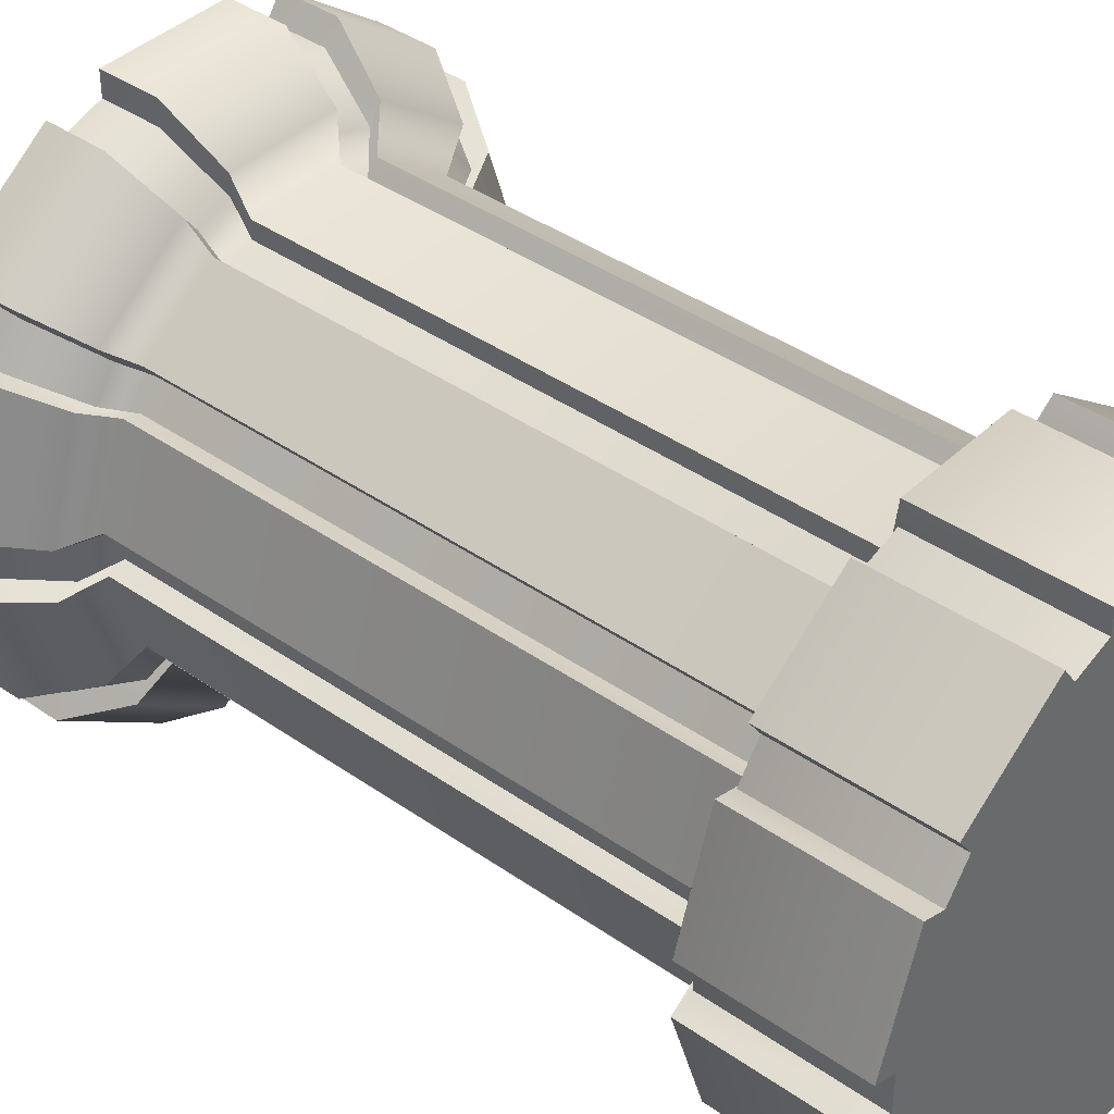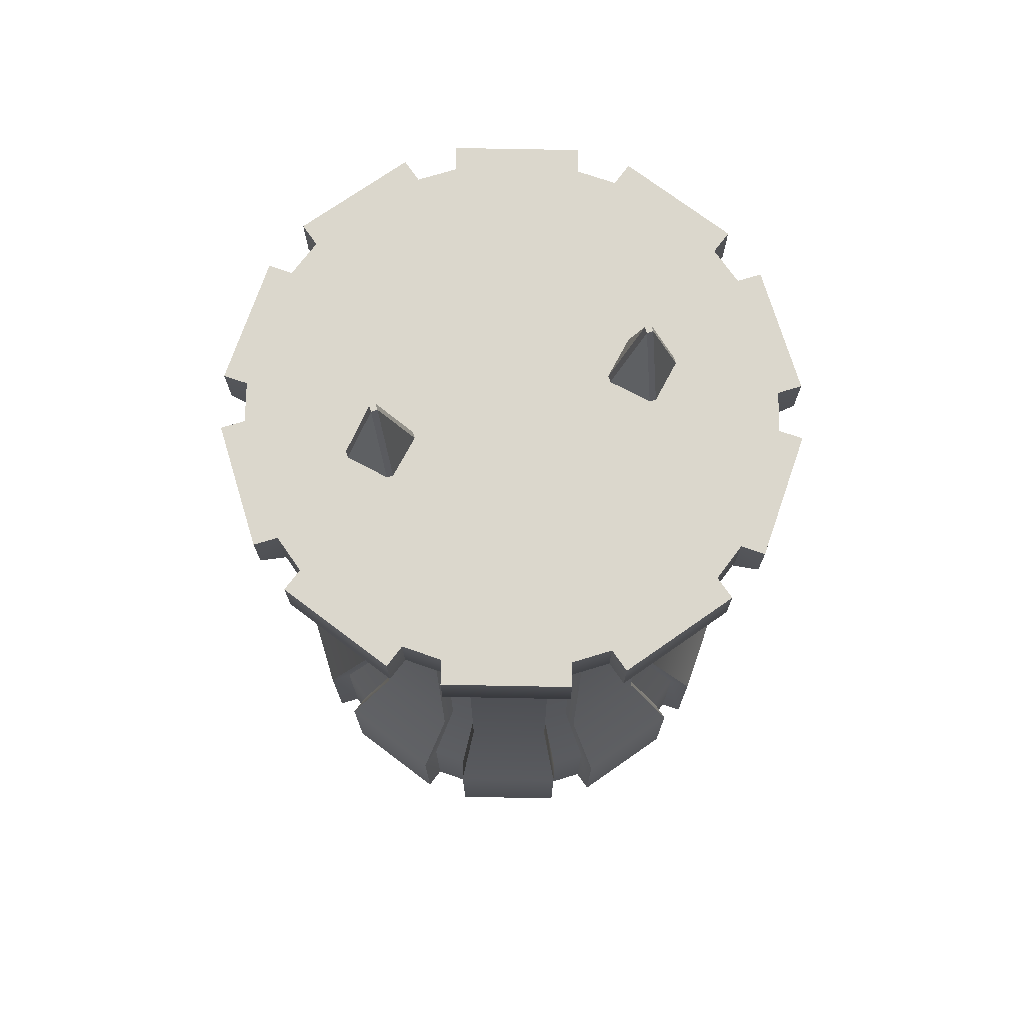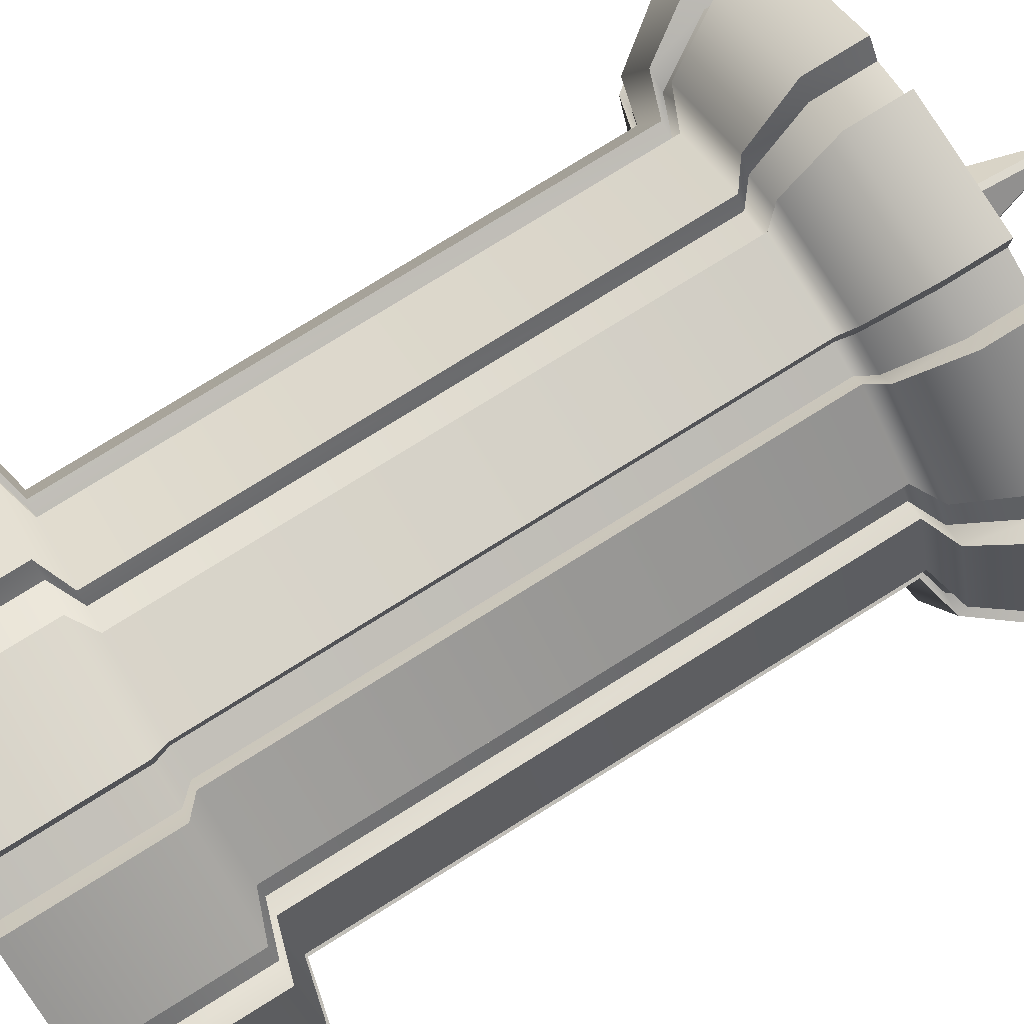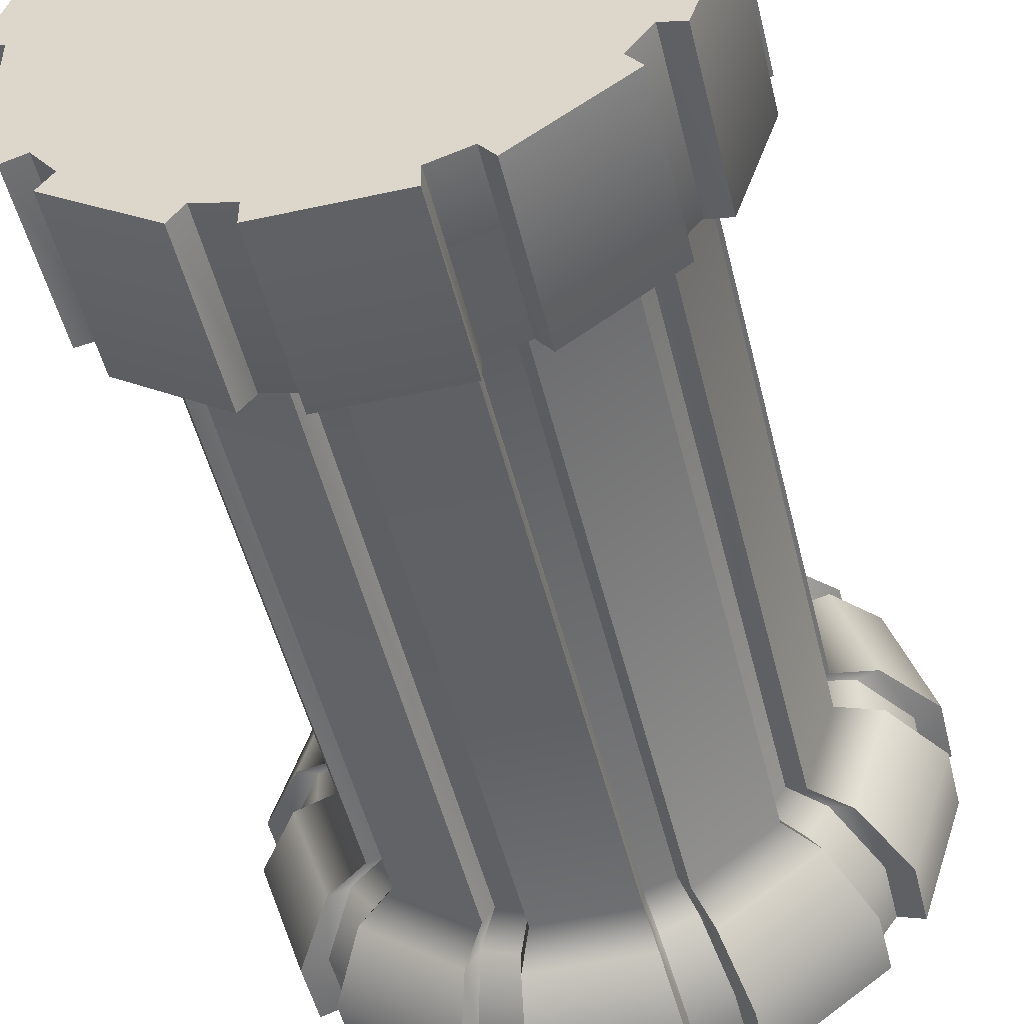
<metadata>
{"format":"obj","ext":"obj","renderer":"f3d","projection":"perspective","resolution":1024,"background":"white","views":[{"elev":40.1,"azim":-49.2,"up":"+Z"},{"elev":73.4,"azim":73.1,"up":"+Y"},{"elev":79.4,"azim":58.3,"up":"+Z"},{"elev":-50.1,"azim":13.6,"up":"+Z"}]}
</metadata>
<code>
g default
v 0.01656 2.159 -0.8784
v 0 2.133 -0.8667
v -0.01656 2.159 -0.8784
v -0.1784 2.159 -0.7166
v -0.1667 2.133 -0.7
v -0.1784 2.159 -0.6834
v -0.01656 2.159 -0.5216
v -0 2.133 -0.5333
v 0.01656 2.159 -0.5216
v 0.1784 2.159 -0.6834
v 0.1667 2.133 -0.7
v 0.1784 2.159 -0.7166
v 0.01632 2.726 -0.7163
v -0.01632 2.726 -0.7163
v -0.01632 2.726 -0.6837
v 0.01632 2.726 -0.6837
v 0.01656 2.159 0.5216
v 0 2.133 0.5333
v -0.01656 2.159 0.5216
v -0.1784 2.159 0.6834
v -0.1667 2.133 0.7
v -0.1784 2.159 0.7166
v -0.01656 2.159 0.8784
v -0 2.133 0.8667
v 0.01656 2.159 0.8784
v 0.1784 2.159 0.7166
v 0.1667 2.133 0.7
v 0.1784 2.159 0.6834
v 0.01632 2.726 0.6837
v -0.01632 2.726 0.6837
v -0.01632 2.726 0.7163
v 0.01632 2.726 0.7163
g polySurface5
f 1 3 14 13
f 2 1 12 11
f 3 2 5 4
f 4 6 15 14
f 6 5 8 7
f 7 9 16 15
f 9 8 11 10
f 10 12 13 16
f 2 11 8 5
f 3 4 14
f 6 7 15
f 9 10 16
f 12 1 13
f 1 2 3
f 4 5 6
f 7 8 9
f 10 11 12
f 13 14 15 16
f 17 19 30 29
f 18 17 28 27
f 19 18 21 20
f 20 22 31 30
f 22 21 24 23
f 23 25 32 31
f 25 24 27 26
f 26 28 29 32
f 18 27 24 21
f 19 20 30
f 22 23 31
f 25 26 32
f 28 17 29
f 17 18 19
f 20 21 22
f 23 24 25
f 26 27 28
f 29 30 31 32
g default
v 0 -2.164 0
v 0 2.164 0
v 0.9649 -2.164 -0.7011
v 0.961 -2.164 -0.8151
v 1.072 -2.164 -0.6621
v 1.048 2.164 -0.7612
v 1.164 2.164 -0.7189
v 1.043 2.164 -0.885
v 0.3686 -2.164 -1.134
v 0.2984 -2.164 -1.224
v 0.4783 -2.164 -1.166
v 0.4002 2.164 -1.232
v 0.5193 2.164 -1.266
v 0.3239 2.164 -1.329
v -0.3686 -2.164 -1.134
v -0.4783 -2.164 -1.166
v -0.2984 -2.164 -1.224
v -0.4002 2.164 -1.232
v -0.3239 2.164 -1.329
v -0.5193 2.164 -1.266
v -0.965 -2.164 -0.7011
v -1.072 -2.164 -0.6621
v -0.961 -2.164 -0.8151
v -1.048 2.164 -0.7612
v -1.043 2.164 -0.885
v -1.164 2.164 -0.7189
v -1.193 -2.164 0
v -1.257 -2.164 0.09457
v -1.257 -2.164 -0.09457
v -1.295 2.164 0
v -1.364 2.164 -0.1027
v -1.364 2.164 0.1027
v -0.9649 -2.164 0.7011
v -0.961 -2.164 0.8151
v -1.072 -2.164 0.6621
v -1.048 2.164 0.7612
v -1.164 2.164 0.7189
v -1.043 2.164 0.885
v -0.3686 -2.164 1.134
v -0.2984 -2.164 1.224
v -0.4783 -2.164 1.166
v -0.4002 2.164 1.232
v -0.5193 2.164 1.266
v -0.3239 2.164 1.329
v 0.3686 -2.164 1.134
v 0.4783 -2.164 1.166
v 0.2984 -2.164 1.224
v 0.4002 2.164 1.232
v 0.3239 2.164 1.329
v 0.5193 2.164 1.266
v 0.9649 -2.164 0.7011
v 1.072 -2.164 0.6621
v 0.961 -2.164 0.8151
v 1.048 2.164 0.7612
v 1.043 2.164 0.885
v 1.164 2.164 0.7189
v 1.193 -2.164 0
v 1.257 -2.164 -0.09457
v 1.257 -2.164 0.09457
v 1.295 2.164 0
v 1.364 2.164 0.1027
v 1.364 2.164 -0.1027
v 1.117 2.164 -0.9858
v 1.028 -2.164 -0.9079
v 0.5457 -2.164 -1.259
v 0.5925 2.164 -1.367
v 0.3239 2.164 -1.454
v 0.2984 -2.164 -1.339
v -0.2984 -2.164 -1.339
v -0.3239 2.164 -1.454
v -0.5925 2.164 -1.367
v -0.5457 -2.164 -1.259
v -1.028 -2.164 -0.9079
v -1.117 2.164 -0.9858
v -1.283 2.164 -0.7574
v -1.181 -2.164 -0.6976
v -1.366 -2.164 -0.13
v -1.483 2.164 -0.1412
v -1.483 2.164 0.1412
v -1.366 -2.164 0.13
v -1.181 -2.164 0.6976
v -1.283 2.164 0.7574
v -1.117 2.164 0.9858
v -1.028 -2.164 0.9079
v -0.5457 -2.164 1.259
v -0.5925 2.164 1.367
v -0.3239 2.164 1.454
v -0.2984 -2.164 1.339
v 0.2984 -2.164 1.339
v 0.3239 2.164 1.454
v 0.5925 2.164 1.367
v 0.5457 -2.164 1.259
v 1.028 -2.164 0.9079
v 1.117 2.164 0.9858
v 1.283 2.164 0.7574
v 1.181 -2.164 0.6976
v 1.366 -2.164 0.13
v 1.483 2.164 0.1412
v 1.483 2.164 -0.1412
v 1.366 -2.164 -0.13
v 1.181 -2.164 -0.6976
v 1.283 2.164 -0.7574
v 1.265 1.577 0.1205
v 1.095 1.577 0.6463
v 0.9934 1.577 0.6135
v 0.8904 1.577 0.7552
v 0.9529 1.577 0.8413
v 0.5056 1.577 1.166
v 0.4431 1.577 1.08
v 0.2764 1.577 1.134
v 0.2764 1.577 1.241
v -0.2764 1.577 1.241
v -0.2764 1.577 1.134
v -0.4431 1.577 1.08
v -0.5056 1.577 1.166
v -0.9529 1.577 0.8413
v -0.8904 1.577 0.7552
v -0.9934 1.577 0.6135
v -1.095 1.577 0.6463
v -1.265 1.577 0.1205
v -1.164 1.577 0.08763
v -1.164 1.577 -0.08763
v -1.265 1.577 -0.1205
v -1.095 1.577 -0.6463
v -0.9934 1.577 -0.6135
v -0.8904 1.577 -0.7552
v -0.9529 1.577 -0.8413
v -0.5056 1.577 -1.166
v -0.4431 1.577 -1.08
v -0.2764 1.577 -1.134
v -0.2764 1.577 -1.241
v 0.2764 1.577 -1.241
v 0.2764 1.577 -1.134
v 0.4431 1.577 -1.08
v 0.5056 1.577 -1.166
v 0.9529 1.577 -0.8413
v 0.8904 1.577 -0.7552
v 0.9934 1.577 -0.6135
v 1.095 1.577 -0.6463
v 1.265 1.577 -0.1205
v 1.164 1.577 -0.08763
v 1.164 1.577 0.08763
v 1.061 1.527 0.101
v 0.9177 1.527 0.5419
v 0.8329 1.527 0.5143
v 0.7465 1.527 0.6332
v 0.7989 1.527 0.7053
v 0.4239 1.527 0.9778
v 0.3715 1.527 0.9057
v 0.2318 1.527 0.9511
v 0.2318 1.527 1.04
v -0.2318 1.527 1.04
v -0.2318 1.527 0.9511
v -0.3715 1.527 0.9057
v -0.4239 1.527 0.9778
v -0.7989 1.527 0.7053
v -0.7465 1.527 0.6332
v -0.8329 1.527 0.5143
v -0.9177 1.527 0.5419
v -1.061 1.527 0.101
v -0.9761 1.527 0.07347
v -0.9761 1.527 -0.07347
v -1.061 1.527 -0.101
v -0.9177 1.527 -0.5419
v -0.8329 1.527 -0.5143
v -0.7465 1.527 -0.6332
v -0.7989 1.527 -0.7053
v -0.4239 1.527 -0.9778
v -0.3715 1.527 -0.9057
v -0.2318 1.527 -0.9511
v -0.2318 1.527 -1.04
v 0.2318 1.527 -1.04
v 0.2318 1.527 -0.9511
v 0.3715 1.527 -0.9057
v 0.4239 1.527 -0.9778
v 0.7989 1.527 -0.7053
v 0.7465 1.527 -0.6332
v 0.8329 1.527 -0.5143
v 0.9177 1.527 -0.5419
v 1.061 1.527 -0.101
v 0.9761 1.527 -0.07347
v 0.9761 1.527 0.07347
v 1.117 1.866 0.9858
v 0.5925 1.866 1.367
v 0.5193 1.866 1.266
v 0.3239 1.866 1.329
v 0.3239 1.866 1.454
v -0.3239 1.866 1.454
v -0.3239 1.866 1.329
v -0.5193 1.866 1.266
v -0.5925 1.866 1.367
v -1.117 1.866 0.9858
v -1.043 1.866 0.885
v -1.164 1.866 0.7189
v -1.283 1.866 0.7574
v -1.483 1.866 0.1412
v -1.364 1.866 0.1027
v -1.364 1.866 -0.1027
v -1.483 1.866 -0.1412
v -1.283 1.866 -0.7574
v -1.164 1.866 -0.7189
v -1.043 1.866 -0.885
v -1.117 1.866 -0.9858
v -0.5925 1.866 -1.367
v -0.5193 1.866 -1.266
v -0.3239 1.866 -1.329
v -0.3239 1.866 -1.454
v 0.3239 1.866 -1.454
v 0.3239 1.866 -1.329
v 0.5193 1.866 -1.266
v 0.5925 1.866 -1.367
v 1.117 1.866 -0.9858
v 1.043 1.866 -0.885
v 1.164 1.866 -0.7189
v 1.283 1.866 -0.7574
v 1.483 1.866 -0.1412
v 1.364 1.866 -0.1027
v 1.364 1.866 0.1027
v 1.483 1.866 0.1412
v 1.283 1.866 0.7574
v 1.164 1.866 0.7189
v 1.043 1.866 0.885
v -0.5457 -1.375 1.259
v -1.028 -1.375 0.9079
v -0.961 -1.375 0.8151
v -1.072 -1.375 0.6621
v -1.181 -1.375 0.6976
v -1.366 -1.375 0.13
v -1.257 -1.375 0.09457
v -1.257 -1.375 -0.09457
v -1.366 -1.375 -0.13
v -1.181 -1.375 -0.6976
v -1.072 -1.375 -0.6621
v -0.961 -1.375 -0.8151
v -1.028 -1.375 -0.9079
v -0.5457 -1.375 -1.259
v -0.4783 -1.375 -1.166
v -0.2984 -1.375 -1.224
v -0.2984 -1.375 -1.339
v 0.2984 -1.375 -1.339
v 0.2984 -1.375 -1.224
v 0.4783 -1.375 -1.166
v 0.5457 -1.375 -1.259
v 1.028 -1.375 -0.9079
v 0.961 -1.375 -0.8151
v 1.072 -1.375 -0.6621
v 1.181 -1.375 -0.6976
v 1.366 -1.375 -0.13
v 1.257 -1.375 -0.09457
v 1.257 -1.375 0.09457
v 1.366 -1.375 0.13
v 1.181 -1.375 0.6976
v 1.072 -1.375 0.6621
v 0.961 -1.375 0.8151
v 1.028 -1.375 0.9079
v 0.5457 -1.375 1.259
v 0.4783 -1.375 1.166
v 0.2984 -1.375 1.224
v 0.2984 -1.375 1.339
v -0.2984 -1.375 1.339
v -0.2984 -1.375 1.224
v -0.4783 -1.375 1.166
v -0.2318 -1.304 1.04
v 0.2318 -1.304 1.04
v 0.2318 -1.304 0.9511
v 0.3715 -1.304 0.9057
v 0.4239 -1.304 0.9778
v 0.7989 -1.304 0.7053
v 0.7465 -1.304 0.6332
v 0.8329 -1.304 0.5143
v 0.9177 -1.304 0.5419
v 1.061 -1.304 0.101
v 0.9761 -1.304 0.07347
v 0.9761 -1.304 -0.07347
v 1.061 -1.304 -0.101
v 0.9177 -1.304 -0.5419
v 0.8329 -1.304 -0.5143
v 0.7465 -1.304 -0.6332
v 0.7989 -1.304 -0.7053
v 0.4239 -1.304 -0.9778
v 0.3715 -1.304 -0.9057
v 0.2318 -1.304 -0.9511
v 0.2318 -1.304 -1.04
v -0.2318 -1.304 -1.04
v -0.2318 -1.304 -0.9511
v -0.3715 -1.304 -0.9057
v -0.4239 -1.304 -0.9778
v -0.7989 -1.304 -0.7053
v -0.7465 -1.304 -0.6332
v -0.8329 -1.304 -0.5143
v -0.9177 -1.304 -0.5419
v -1.061 -1.304 -0.101
v -0.9761 -1.304 -0.07347
v -0.9761 -1.304 0.07347
v -1.061 -1.304 0.101
v -0.9177 -1.304 0.5419
v -0.8329 -1.304 0.5143
v -0.7465 -1.304 0.6332
v -0.7989 -1.304 0.7053
v -0.4239 -1.304 0.9778
v -0.3715 -1.304 0.9057
v -0.2318 -1.304 0.9511
g polySurface3 pCylinder2
f 276 96 97 275
f 272 100 101 271
f 268 104 105 267
f 264 108 109 263
f 260 112 113 259
f 256 116 117 255
f 292 120 121 291
f 288 124 125 287
f 284 128 129 283
f 280 132 133 279
f 35 37 90 89 33
f 38 40 45 44 34
f 41 43 36 35 33
f 44 46 51 50 34
f 47 49 42 41 33
f 50 52 57 56 34
f 53 55 48 47 33
f 56 58 63 62 34
f 59 61 54 53 33
f 62 64 69 68 34
f 65 67 60 59 33
f 68 70 75 74 34
f 71 73 66 65 33
f 74 76 81 80 34
f 77 79 72 71 33
f 80 82 87 86 34
f 83 85 78 77 33
f 86 88 93 92 34
f 89 91 84 83 33
f 92 94 39 38 34
f 37 36 277 278
f 43 42 273 274
f 49 48 269 270
f 55 54 265 266
f 61 60 261 262
f 67 66 257 258
f 73 72 293 294
f 79 78 289 290
f 85 84 285 286
f 91 90 281 282
f 35 36 37
f 38 39 40
f 41 42 43
f 44 45 46
f 47 48 49
f 50 51 52
f 53 54 55
f 56 57 58
f 59 60 61
f 62 63 64
f 65 66 67
f 68 69 70
f 71 72 73
f 74 75 76
f 77 78 79
f 80 81 82
f 83 84 85
f 86 87 88
f 89 90 91
f 92 93 94
f 277 36 96 276
f 36 43 97 96
f 43 274 275 97
f 45 40 95 98
f 273 42 100 272
f 42 49 101 100
f 49 270 271 101
f 51 46 99 102
f 269 48 104 268
f 48 55 105 104
f 55 266 267 105
f 57 52 103 106
f 265 54 108 264
f 54 61 109 108
f 61 262 263 109
f 63 58 107 110
f 261 60 112 260
f 60 67 113 112
f 67 258 259 113
f 69 64 111 114
f 257 66 116 256
f 66 73 117 116
f 73 294 255 117
f 75 70 115 118
f 293 72 120 292
f 72 79 121 120
f 79 290 291 121
f 81 76 119 122
f 289 78 124 288
f 78 85 125 124
f 85 286 287 125
f 87 82 123 126
f 285 84 128 284
f 84 91 129 128
f 91 282 283 129
f 93 88 127 130
f 281 90 132 280
f 90 37 133 132
f 37 278 279 133
f 39 94 131 134
f 252 136 135 251
f 253 137 136 252
f 138 137 253 254
f 139 138 254 215
f 216 140 139 215
f 217 141 140 216
f 142 141 217 218
f 143 142 218 219
f 220 144 143 219
f 221 145 144 220
f 146 145 221 222
f 147 146 222 223
f 224 148 147 223
f 225 149 148 224
f 150 149 225 226
f 151 150 226 227
f 228 152 151 227
f 229 153 152 228
f 154 153 229 230
f 155 154 230 231
f 232 156 155 231
f 233 157 156 232
f 158 157 233 234
f 159 158 234 235
f 236 160 159 235
f 237 161 160 236
f 162 161 237 238
f 163 162 238 239
f 240 164 163 239
f 241 165 164 240
f 166 165 241 242
f 167 166 242 243
f 244 168 167 243
f 245 169 168 244
f 170 169 245 246
f 171 170 246 247
f 248 172 171 247
f 249 173 172 248
f 174 173 249 250
f 135 174 250 251
f 136 176 175 135
f 137 177 176 136
f 178 177 137 138
f 179 178 138 139
f 140 180 179 139
f 141 181 180 140
f 182 181 141 142
f 183 182 142 143
f 144 184 183 143
f 145 185 184 144
f 186 185 145 146
f 187 186 146 147
f 148 188 187 147
f 149 189 188 148
f 190 189 149 150
f 191 190 150 151
f 152 192 191 151
f 153 193 192 152
f 194 193 153 154
f 195 194 154 155
f 156 196 195 155
f 157 197 196 156
f 198 197 157 158
f 199 198 158 159
f 160 200 199 159
f 161 201 200 160
f 202 201 161 162
f 203 202 162 163
f 164 204 203 163
f 165 205 204 164
f 206 205 165 166
f 207 206 166 167
f 168 208 207 167
f 169 209 208 168
f 210 209 169 170
f 211 210 170 171
f 172 212 211 171
f 173 213 212 172
f 214 213 173 174
f 175 214 174 135
f 123 216 215 126
f 82 217 216 123
f 218 217 82 81
f 219 218 81 122
f 119 220 219 122
f 76 221 220 119
f 222 221 76 75
f 223 222 75 118
f 115 224 223 118
f 70 225 224 115
f 226 225 70 69
f 227 226 69 114
f 111 228 227 114
f 64 229 228 111
f 230 229 64 63
f 231 230 63 110
f 107 232 231 110
f 58 233 232 107
f 234 233 58 57
f 235 234 57 106
f 103 236 235 106
f 52 237 236 103
f 238 237 52 51
f 239 238 51 102
f 99 240 239 102
f 46 241 240 99
f 242 241 46 45
f 243 242 45 98
f 95 244 243 98
f 40 245 244 95
f 246 245 40 39
f 247 246 39 134
f 131 248 247 134
f 94 249 248 131
f 250 249 94 93
f 251 250 93 130
f 127 252 251 130
f 88 253 252 127
f 254 253 88 87
f 215 254 87 126
f 188 331 332 187
f 189 330 331 188
f 329 330 189 190
f 328 329 190 191
f 192 327 328 191
f 193 326 327 192
f 325 326 193 194
f 324 325 194 195
f 196 323 324 195
f 197 322 323 196
f 321 322 197 198
f 320 321 198 199
f 200 319 320 199
f 201 318 319 200
f 317 318 201 202
f 316 317 202 203
f 204 315 316 203
f 205 314 315 204
f 313 314 205 206
f 312 313 206 207
f 208 311 312 207
f 209 310 311 208
f 309 310 209 210
f 308 309 210 211
f 212 307 308 211
f 213 306 307 212
f 305 306 213 214
f 304 305 214 175
f 176 303 304 175
f 177 302 303 176
f 301 302 177 178
f 300 301 178 179
f 180 299 300 179
f 181 298 299 180
f 297 298 181 182
f 296 297 182 183
f 184 295 296 183
f 185 334 295 184
f 333 334 185 186
f 332 333 186 187
f 295 292 291 296
f 291 290 297 296
f 290 289 298 297
f 299 298 289 288
f 300 299 288 287
f 287 286 301 300
f 286 285 302 301
f 303 302 285 284
f 304 303 284 283
f 283 282 305 304
f 282 281 306 305
f 307 306 281 280
f 308 307 280 279
f 279 278 309 308
f 278 277 310 309
f 311 310 277 276
f 312 311 276 275
f 275 274 313 312
f 274 273 314 313
f 315 314 273 272
f 316 315 272 271
f 271 270 317 316
f 270 269 318 317
f 319 318 269 268
f 320 319 268 267
f 267 266 321 320
f 266 265 322 321
f 323 322 265 264
f 324 323 264 263
f 263 262 325 324
f 262 261 326 325
f 327 326 261 260
f 328 327 260 259
f 259 258 329 328
f 258 257 330 329
f 331 330 257 256
f 332 331 256 255
f 255 294 333 332
f 294 293 334 333
f 295 334 293 292

</code>
